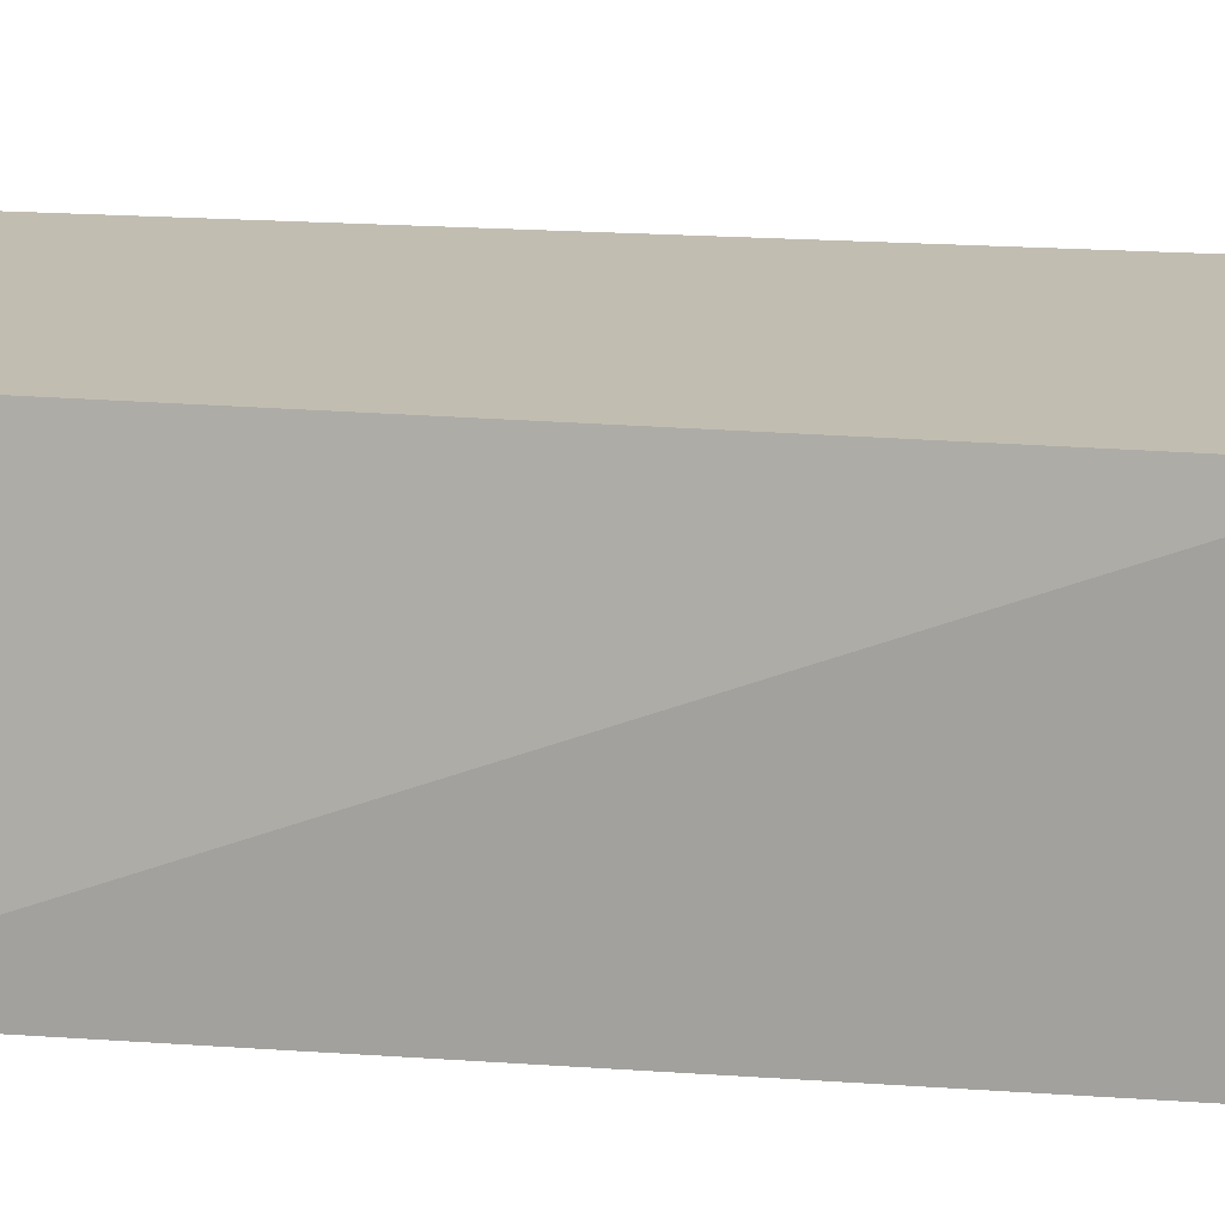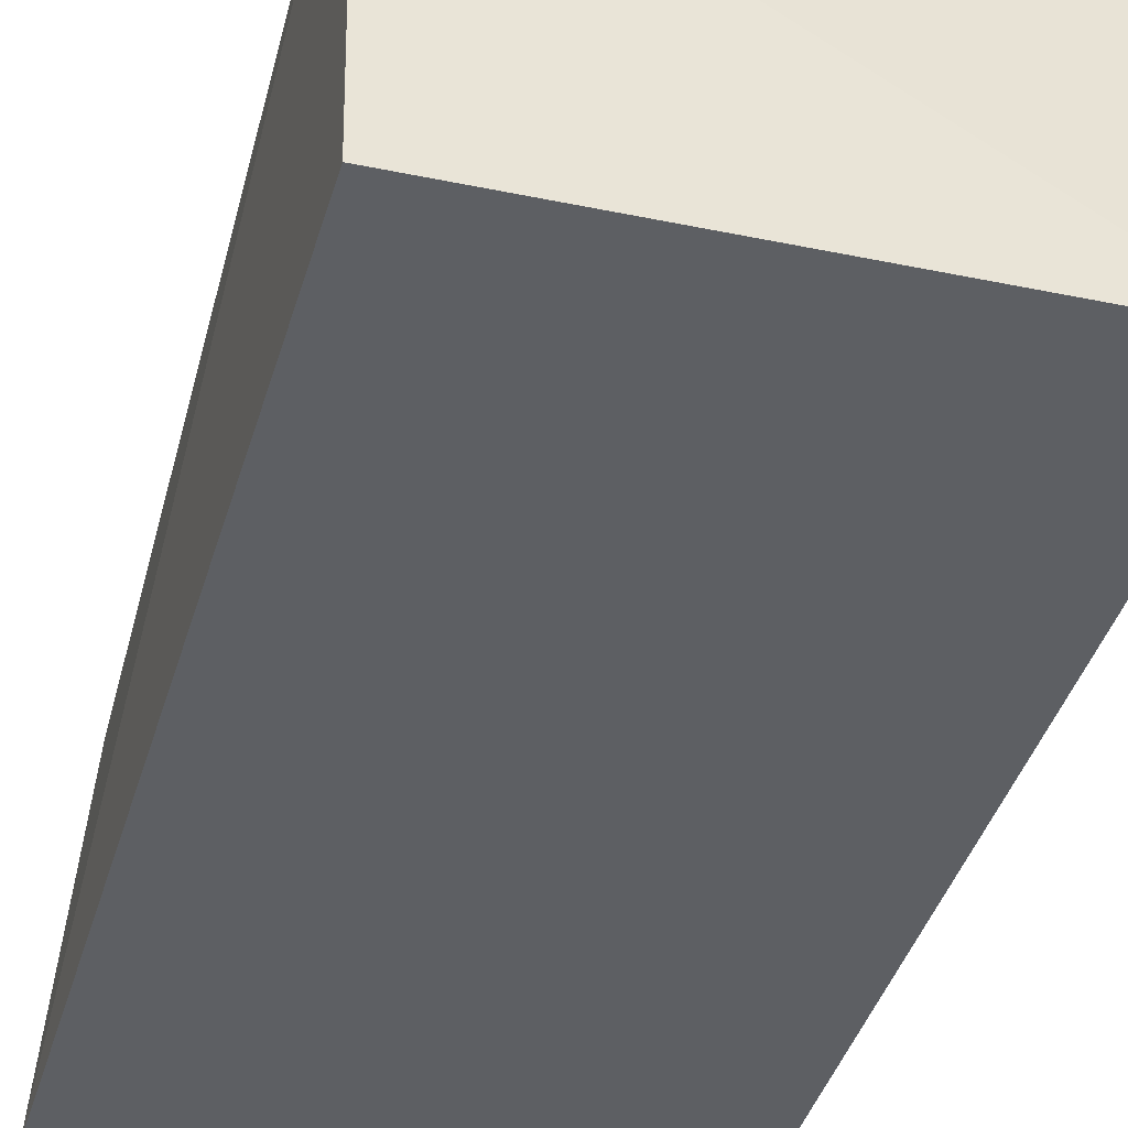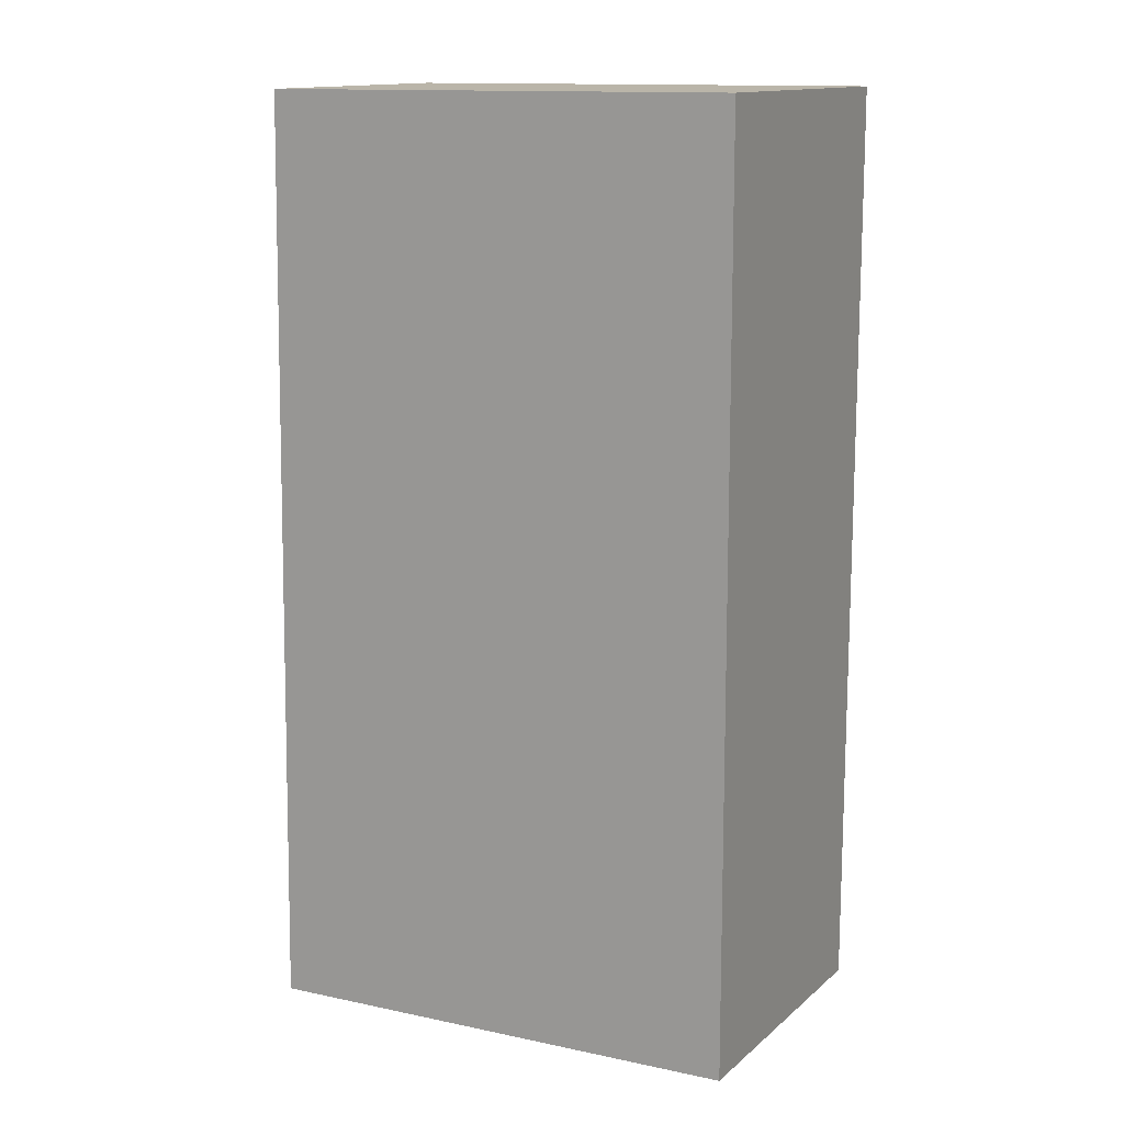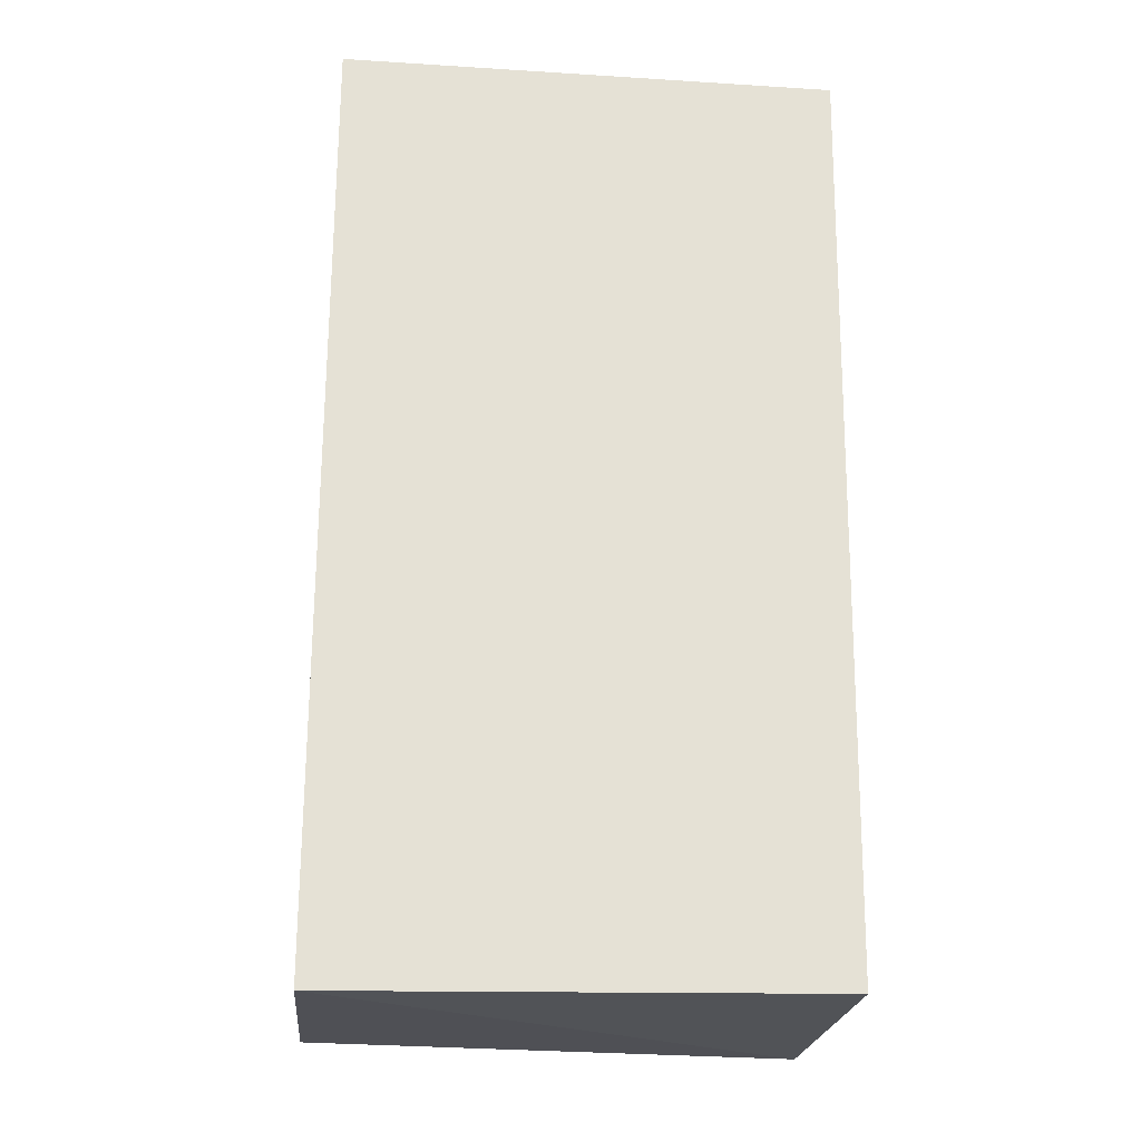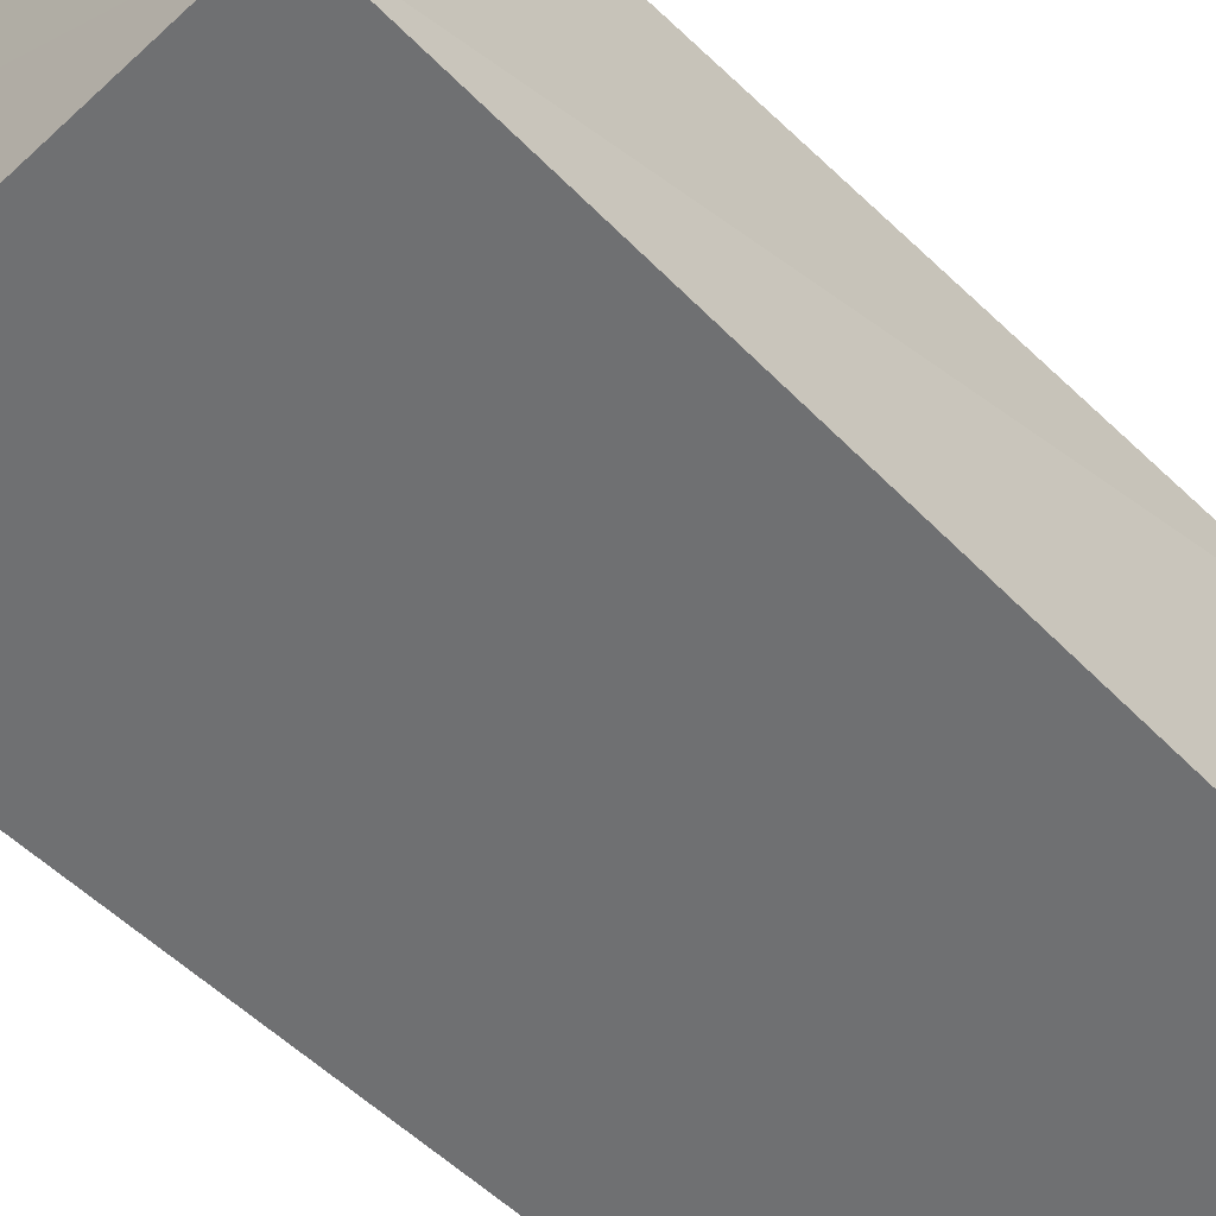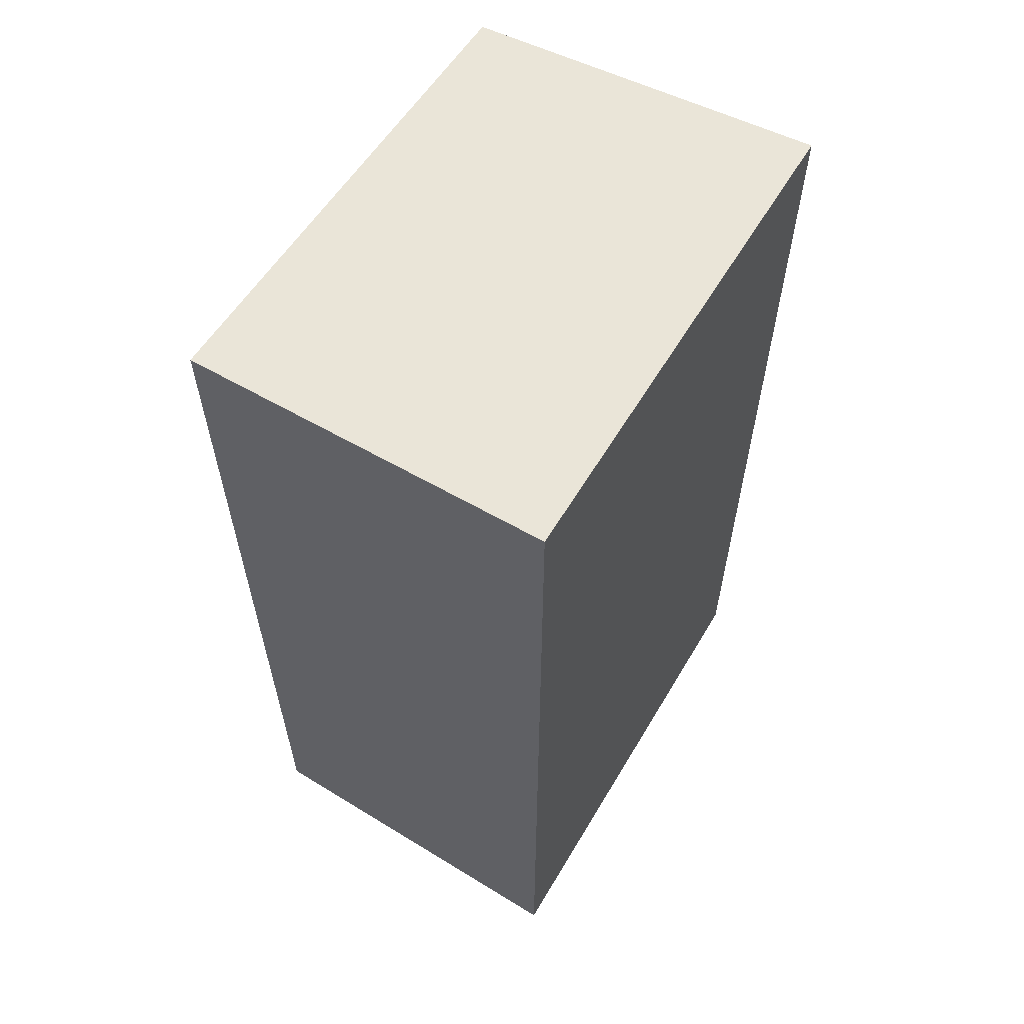
<metadata>
{"format":"obj","ext":"obj","renderer":"f3d","projection":"perspective","resolution":1024,"background":"white","views":[{"elev":15.1,"azim":-80.6,"up":"+Z"},{"elev":-40.2,"azim":-15.3,"up":"+Z"},{"elev":13.5,"azim":25.7,"up":"+Y"},{"elev":-24.0,"azim":174.0,"up":"+Y"},{"elev":-54.8,"azim":-136.0,"up":"+Z"},{"elev":59.6,"azim":120.7,"up":"+Y"}]}
</metadata>
<code>
v -0.05528 -0.03657 0.1556
v -0.05532 -0.07484 0.1554
v -0.05529 -0.03656 0.1406
v -0.07616 -0.03656 0.1406
v -0.0758 -0.07525 0.1547
v -0.05528 -0.0761 0.1406
v -0.075 -0.03659 0.155
v -0.0756 -0.07574 0.1406
f 1 3 4
f 6 1 2
f 6 3 1
f 6 2 5
f 6 4 3
f 7 5 2
f 7 2 1
f 7 1 4
f 7 4 5
f 8 6 5
f 8 5 4
f 8 4 6

</code>
